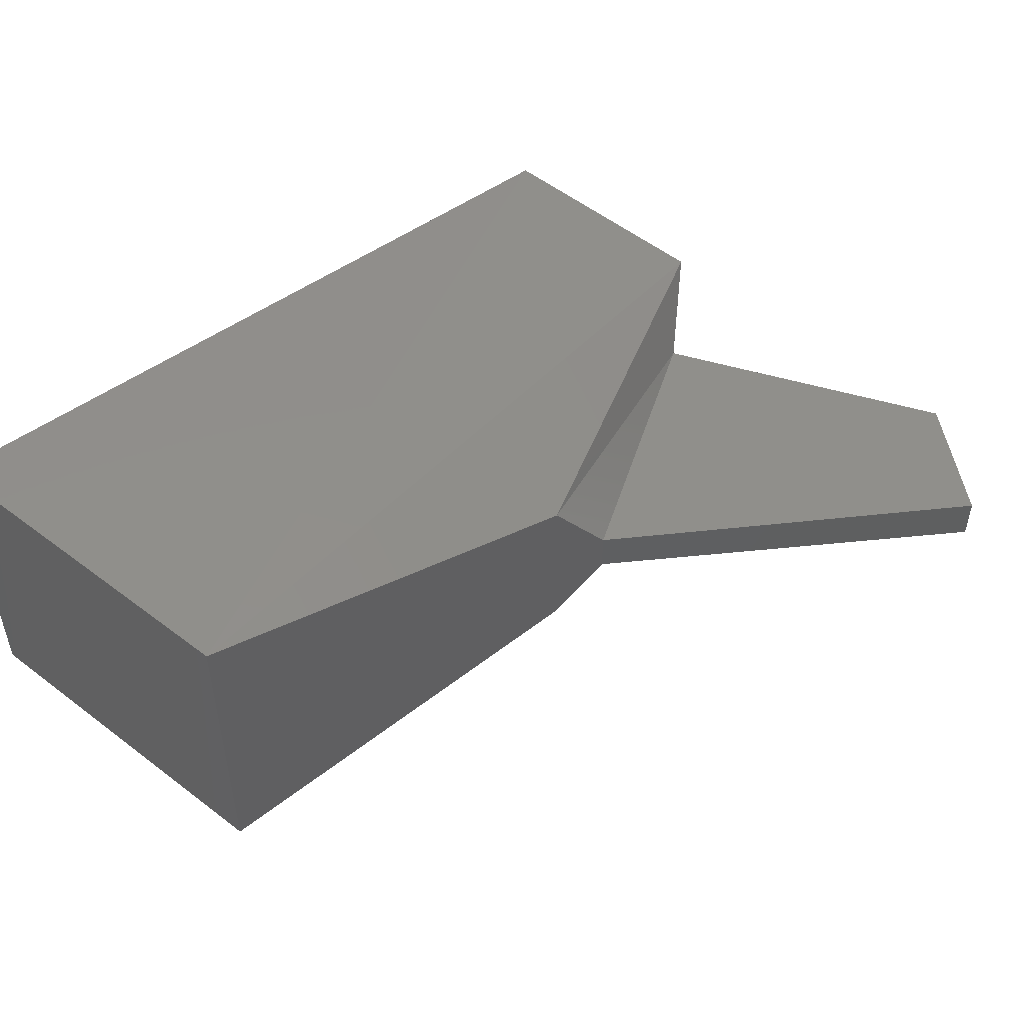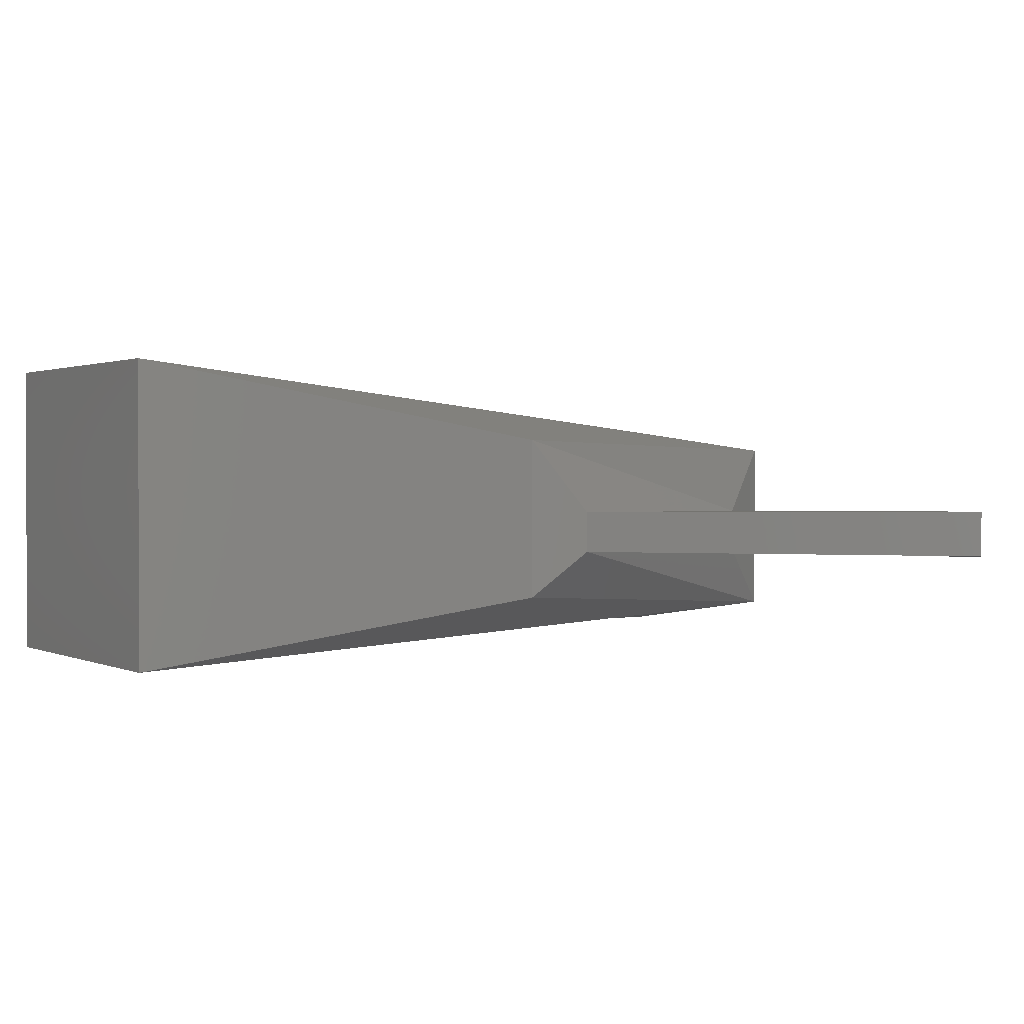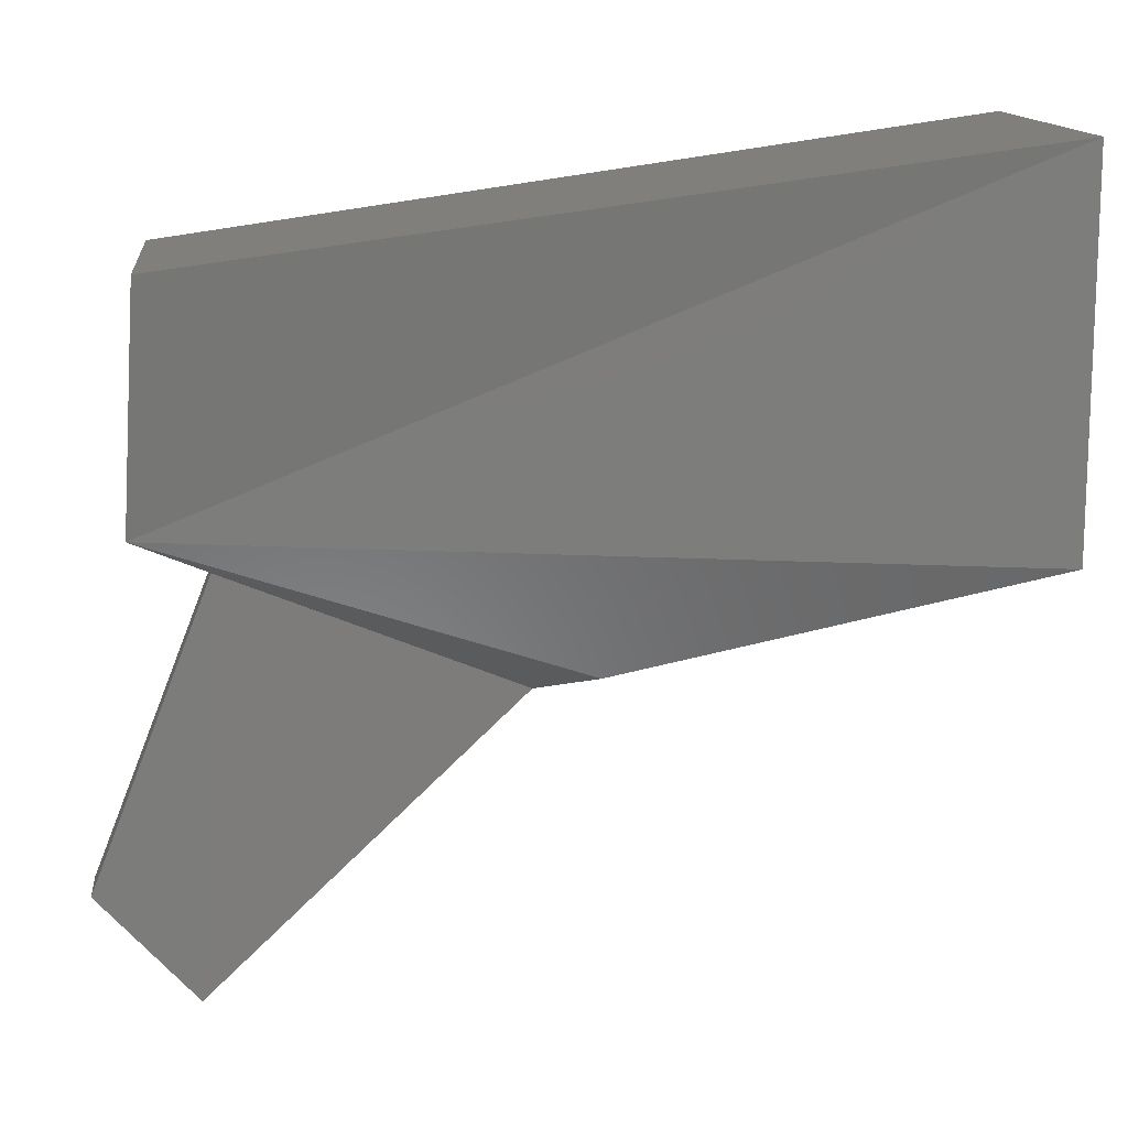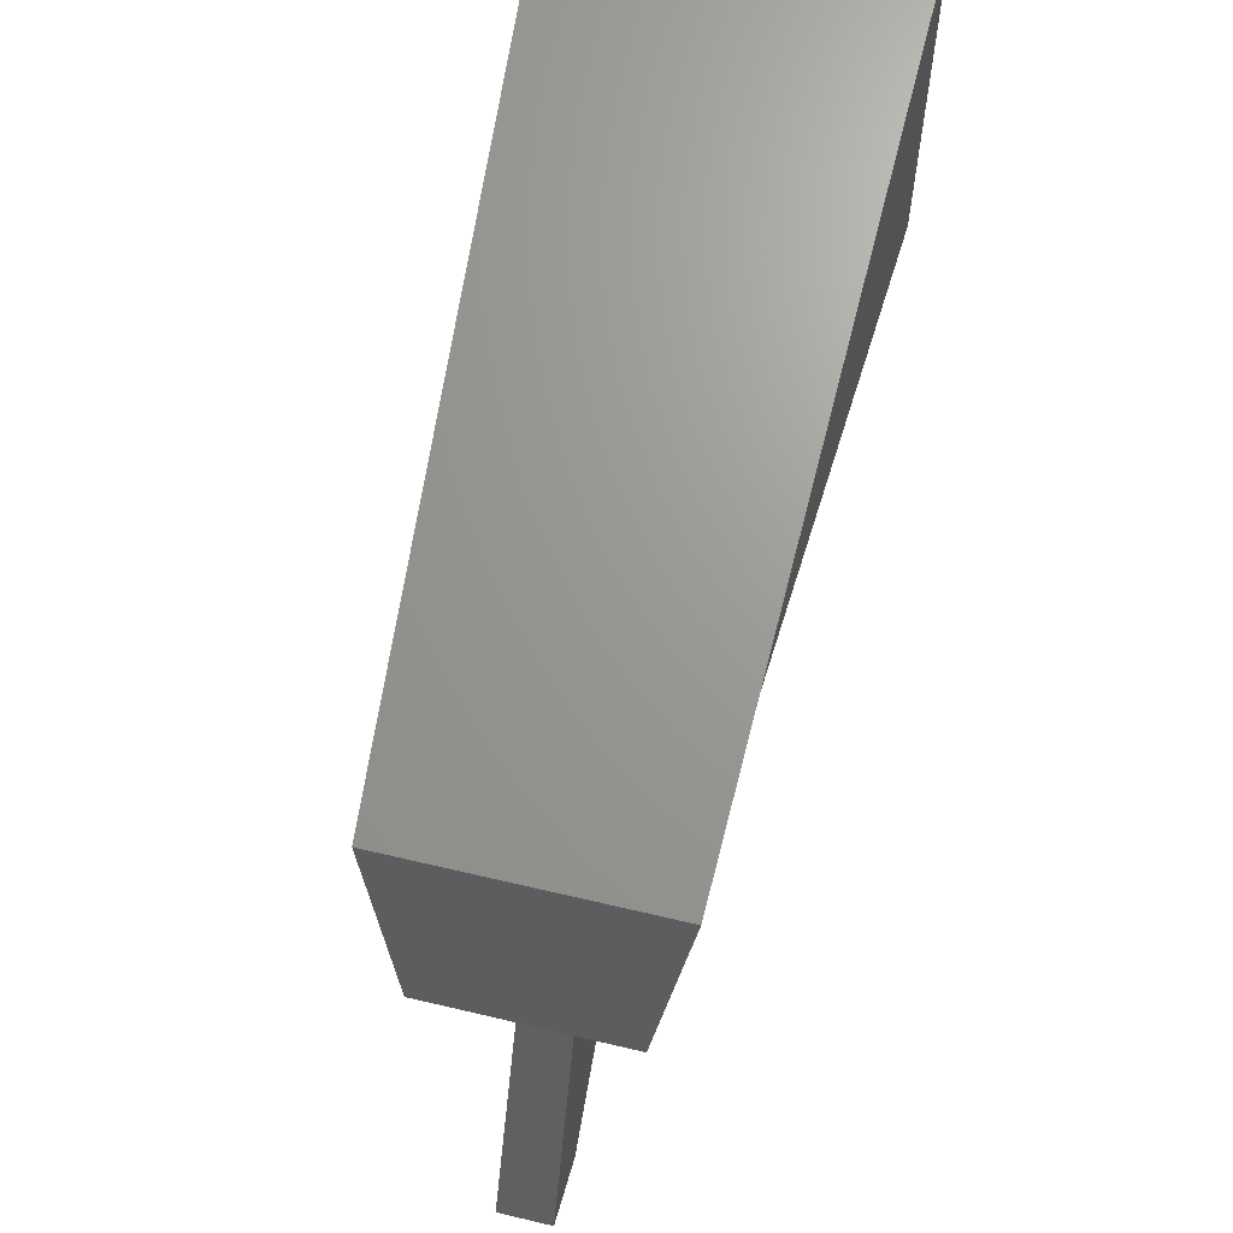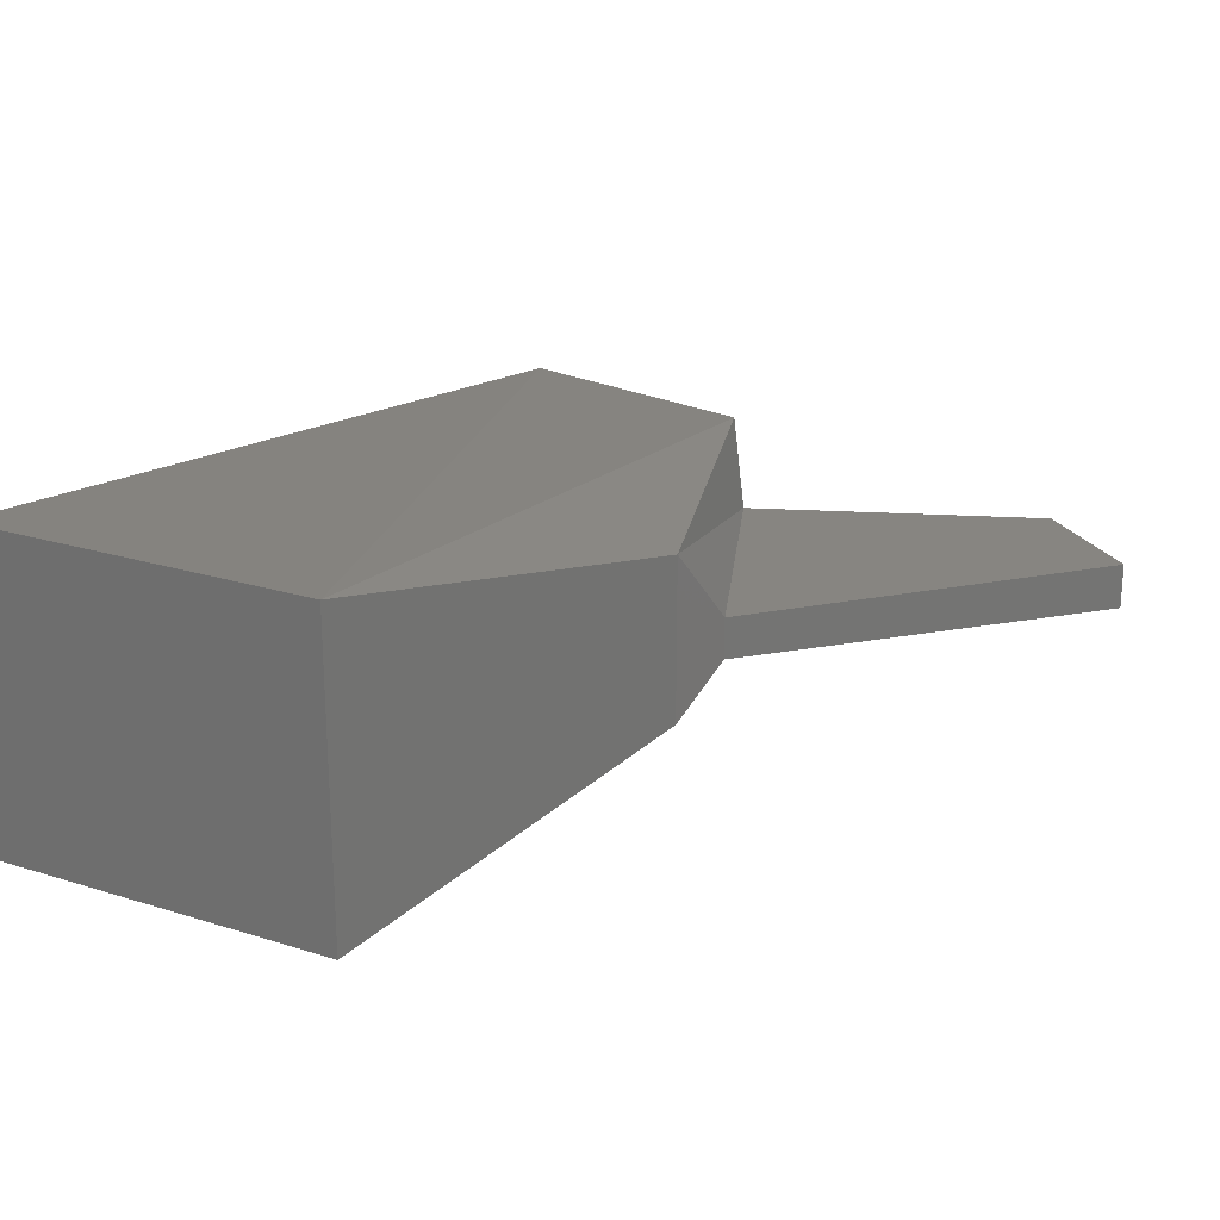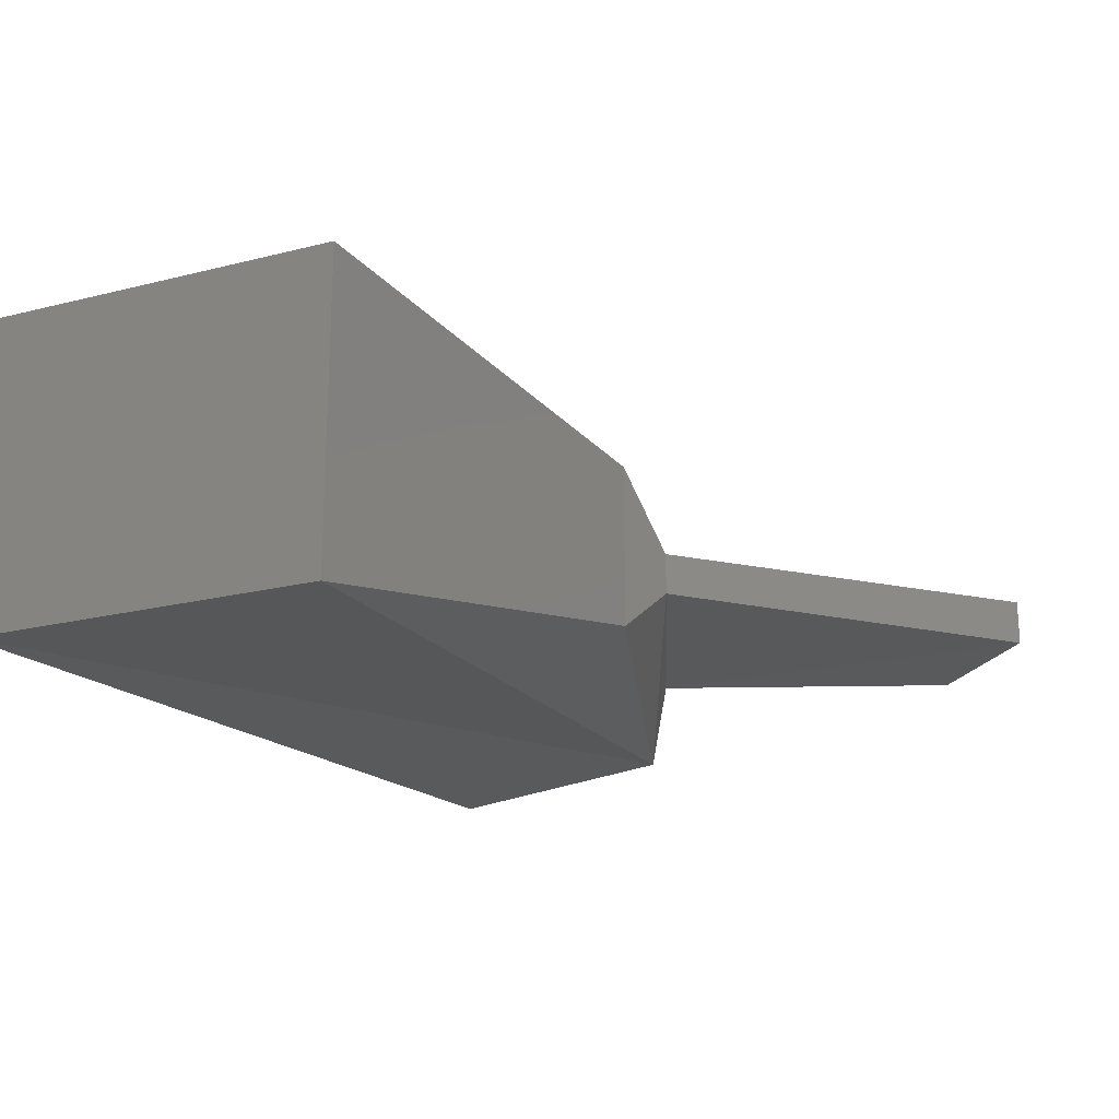
<metadata>
{"format":"stl","ext":"stl","renderer":"f3d","projection":"perspective","resolution":1024,"background":"white","views":[{"elev":50.1,"azim":129.9,"up":"+Y"},{"elev":1.1,"azim":149.2,"up":"+Y"},{"elev":13.7,"azim":-6.1,"up":"+Z"},{"elev":61.4,"azim":-76.4,"up":"+Z"},{"elev":22.5,"azim":118.4,"up":"+Y"},{"elev":-20.4,"azim":114.7,"up":"+Y"}]}
</metadata>
<code>
# stl→obj: 18 verts, 32 faces
v 14.44 -3.095 24.36
v 14.67 -2.774 24.45
v 13.28 -3.105 24.84
v 13 -2.808 25.02
v 13.28 -3.295 24.84
v 13 -3.572 25.02
v 14.44 -3.27 24.36
v 14.67 -3.471 24.45
v 13.2 -3.275 23.19
v 13.2 -3.086 23.19
v 16.34 -2.439 24.89
v 13.06 -3.703 25.96
v 16.34 -3.758 26.39
v 16.34 -3.758 24.89
v 13.06 -2.703 25.96
v 16.34 -2.439 26.39
v 12.81 -3.095 23.63
v 12.81 -3.303 23.63
f 1 2 3
f 2 3 4
f 3 4 5
f 4 5 6
f 5 6 7
f 6 7 8
f 9 10 7
f 10 7 1
f 7 1 8
f 1 8 2
f 8 2 11
f 12 13 6
f 13 6 14
f 15 4 12
f 4 12 6
f 4 11 15
f 11 15 16
f 3 1 17
f 1 17 10
f 12 15 13
f 15 13 16
f 17 3 18
f 3 18 5
f 7 5 9
f 5 9 18
f 17 18 10
f 18 10 9
f 11 14 16
f 14 16 13
f 11 8 14
f 8 6 14
f 4 2 11

</code>
